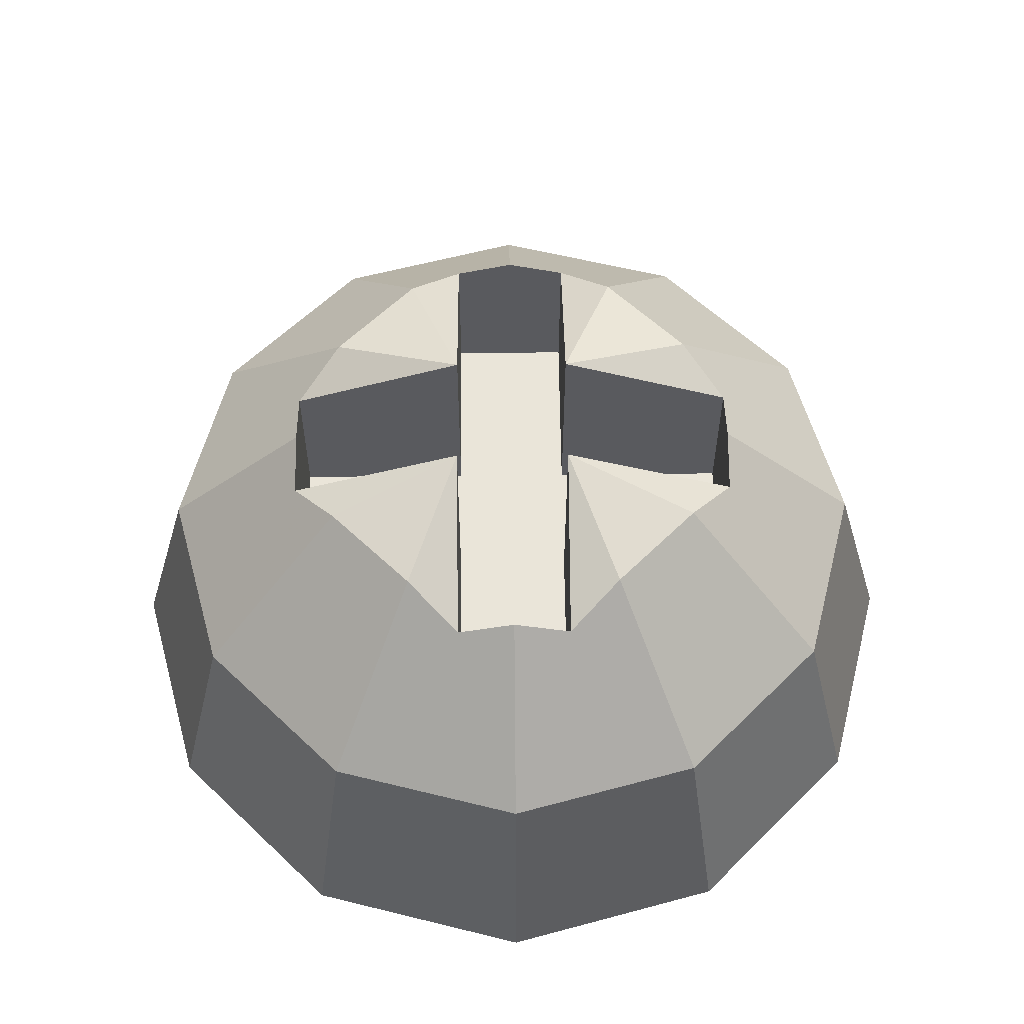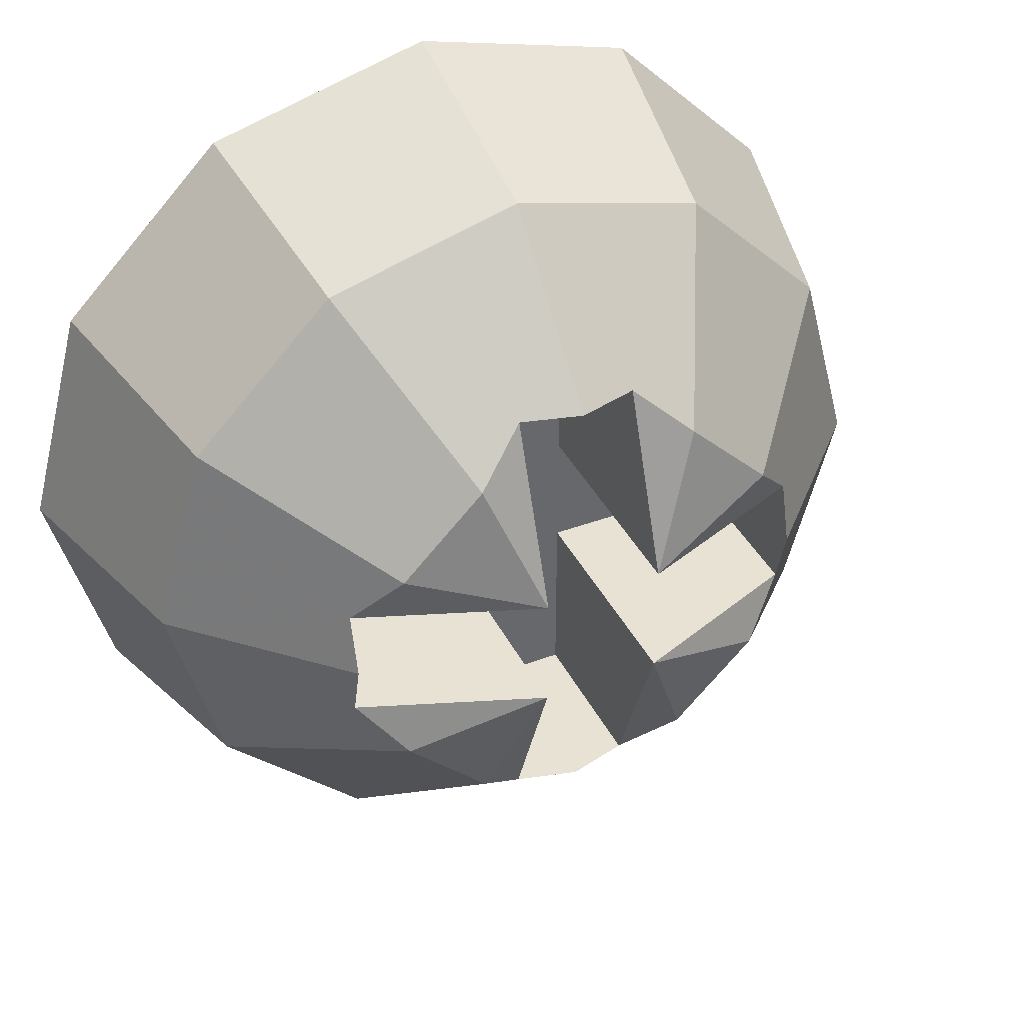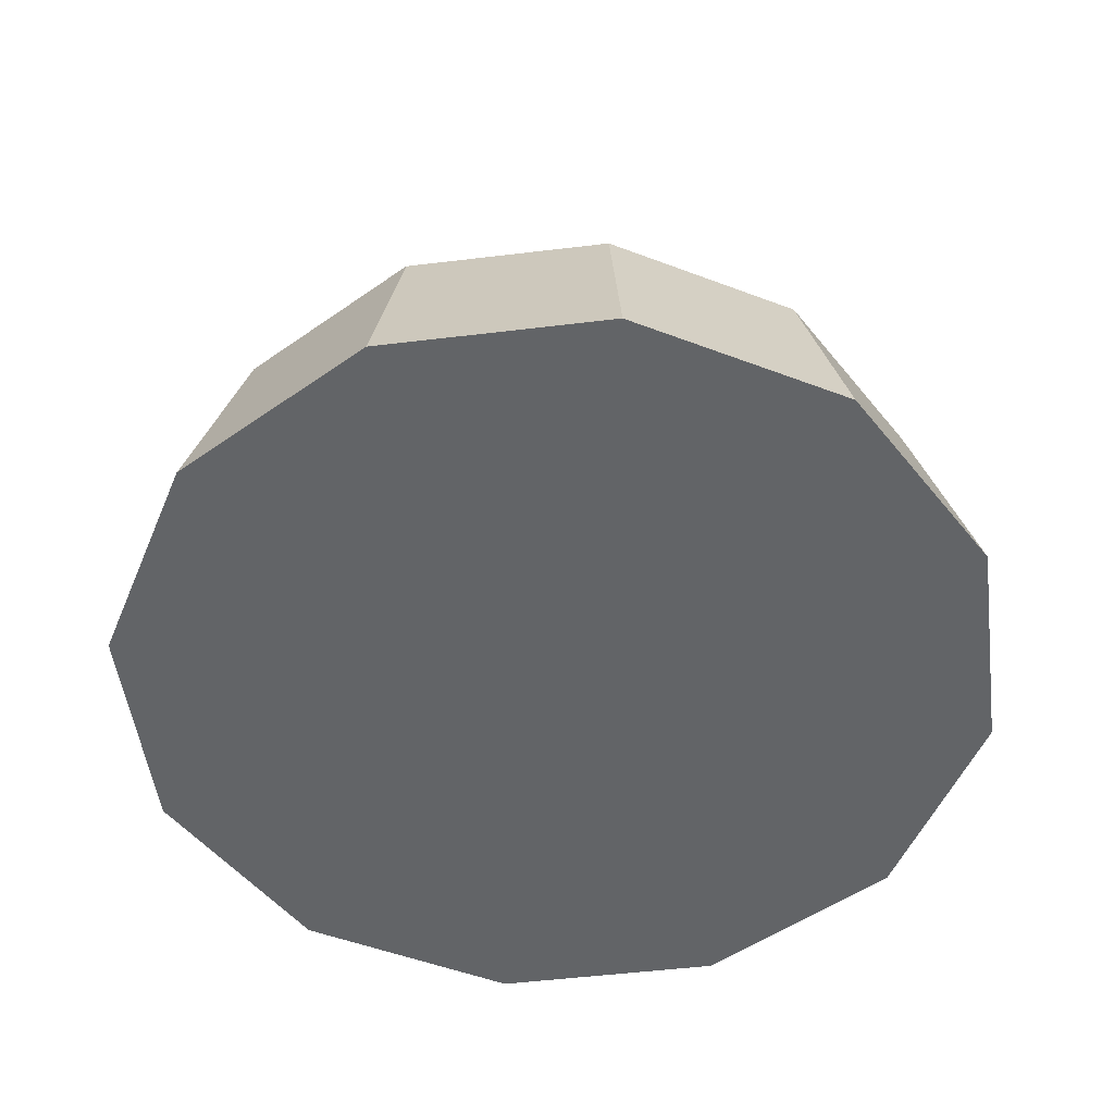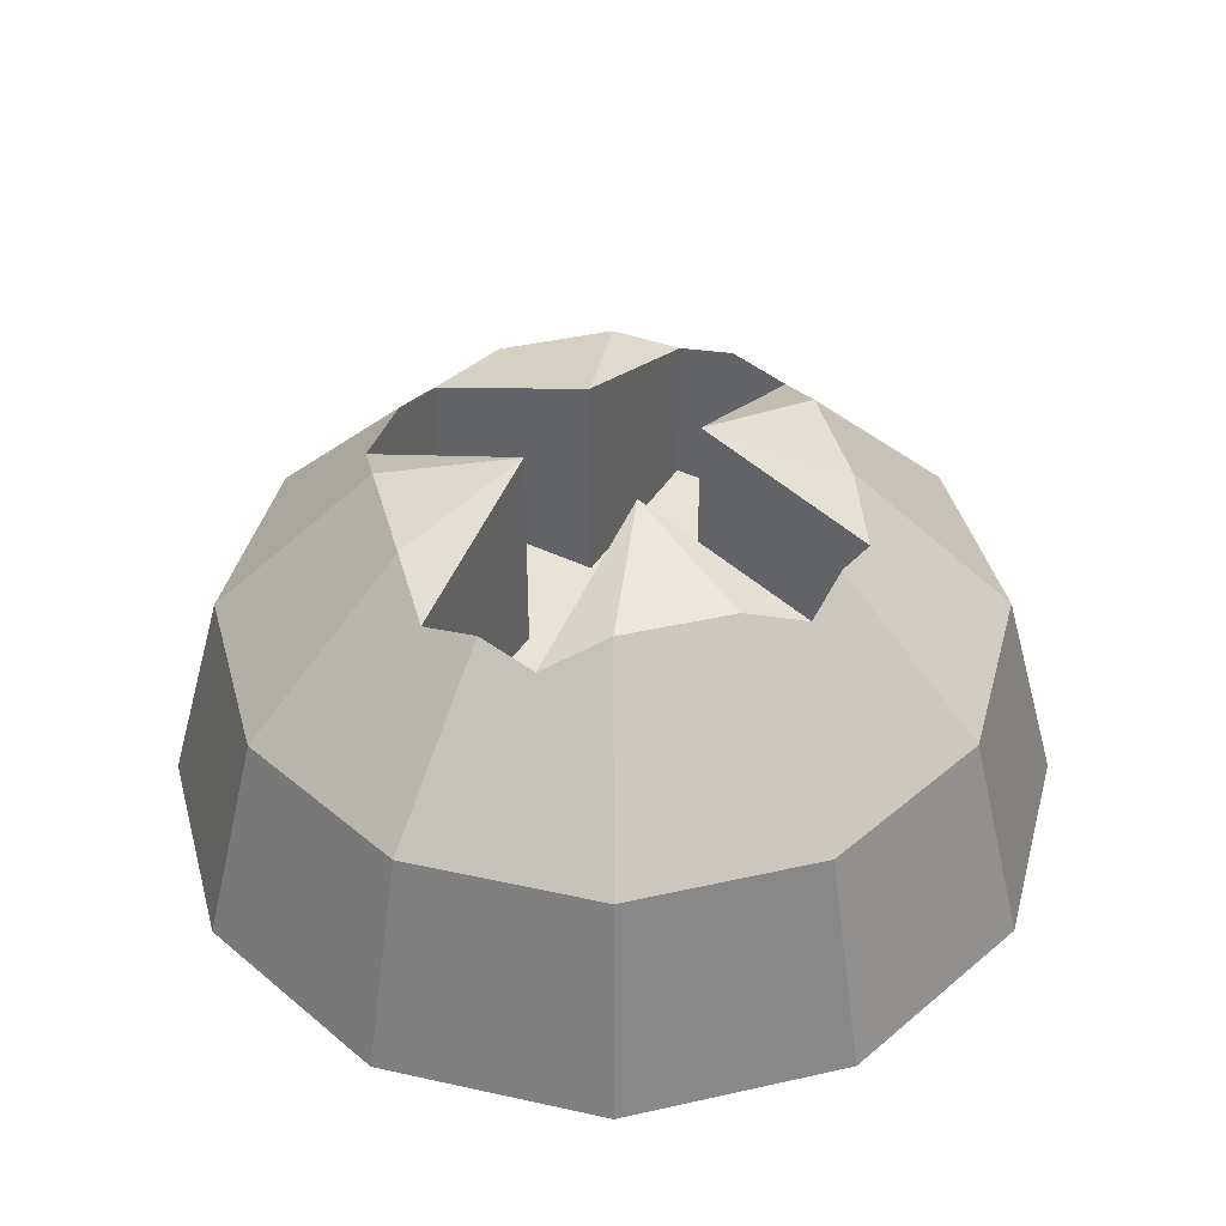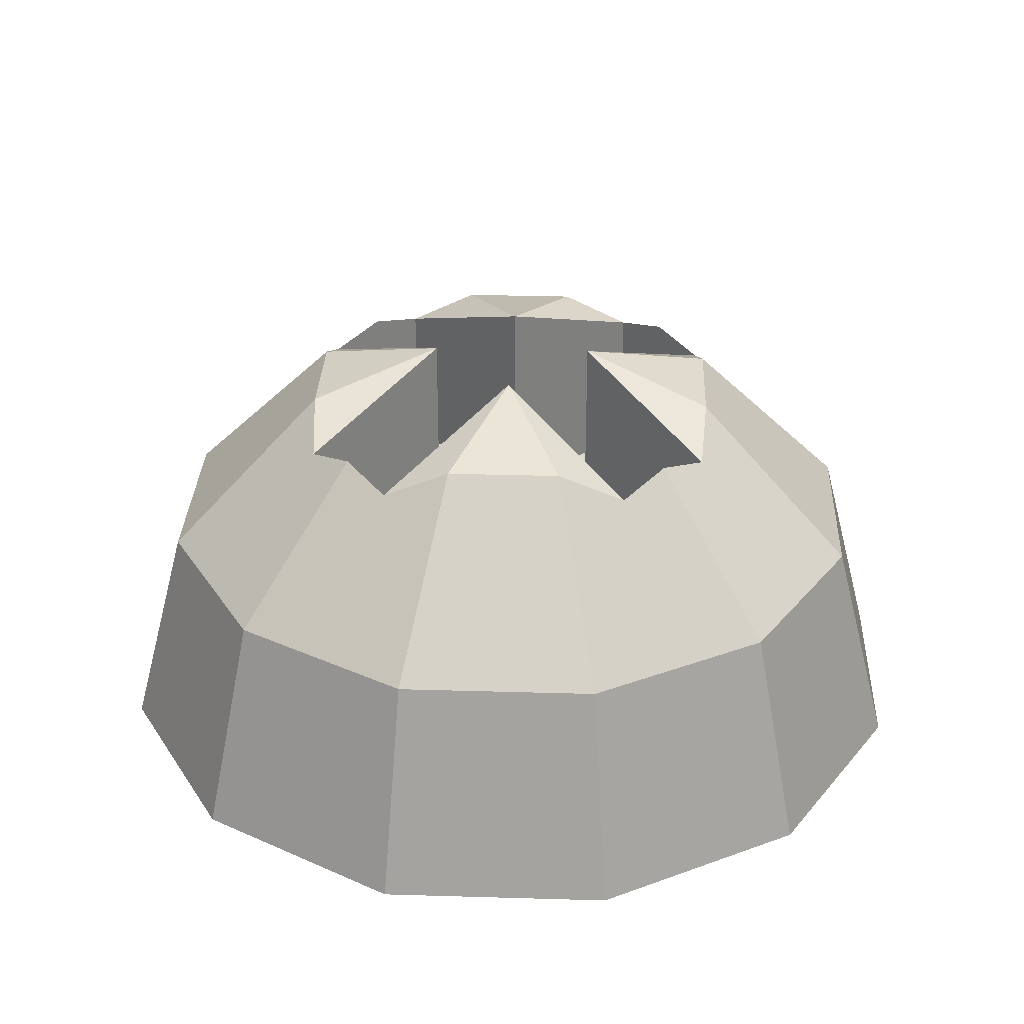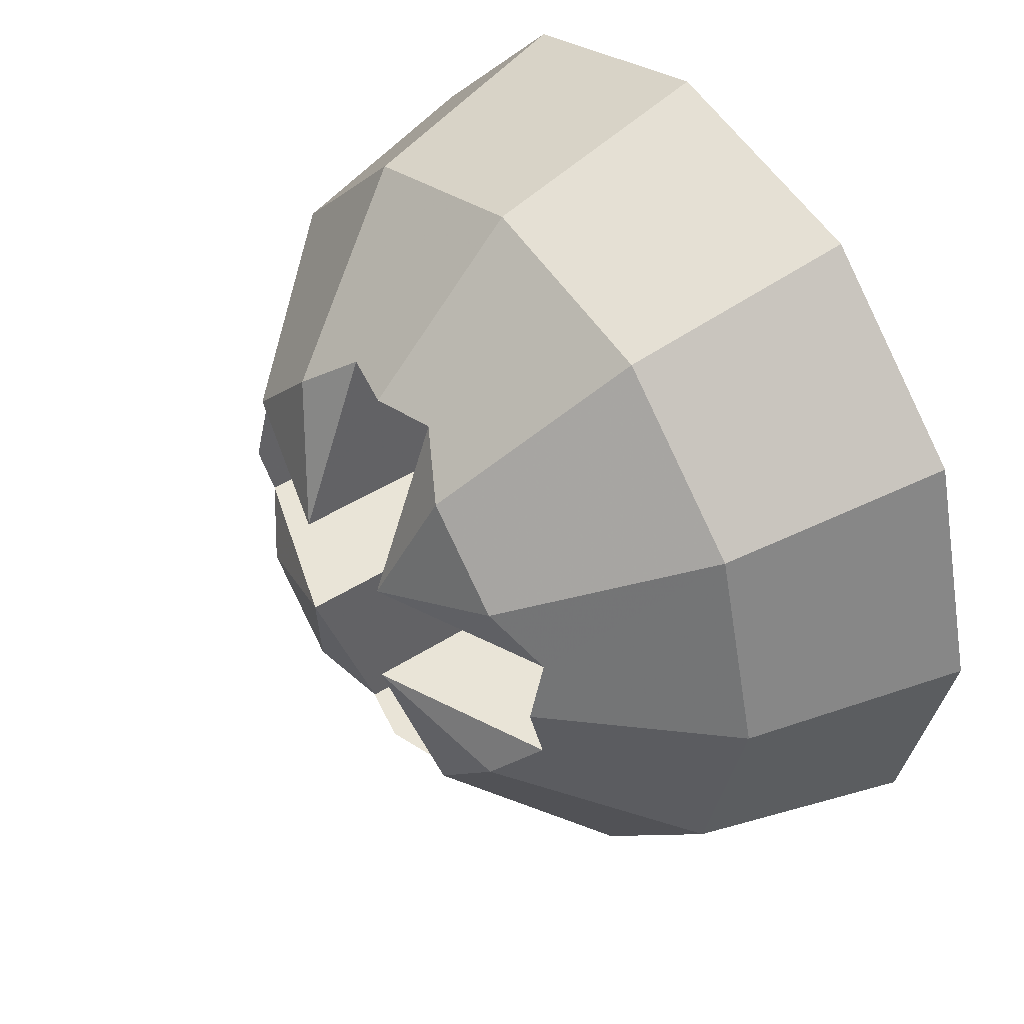
<metadata>
{"format":"obj","ext":"obj","renderer":"f3d","projection":"perspective","resolution":1024,"background":"white","views":[{"elev":58.2,"azim":179.4,"up":"+Y"},{"elev":39.7,"azim":155.1,"up":"+Z"},{"elev":-51.1,"azim":-67.5,"up":"+Y"},{"elev":42.2,"azim":-150.1,"up":"+Y"},{"elev":31.1,"azim":47.4,"up":"+Y"},{"elev":43.4,"azim":-127.4,"up":"+Z"}]}
</metadata>
<code>
v -0.001875 0.006495 -0.003248
v -0.003248 0.006495 -0.001875
v -0.003248 0.006495 0.001875
v -0.001875 0.006495 0.003248
v 0.001875 0.006495 0.003248
v 0.003248 0.006495 0.001875
v 0.003248 0.006495 -0.001875
v 0.001875 0.006495 -0.003248
v -0.003248 0.00375 -0.005625
v 0 0.00375 -0.006495
v -0.005625 0.00375 -0.003248
v -0.006495 0.00375 0
v -0.005625 0.00375 0.003248
v -0.003248 0.00375 0.005625
v 0 0.00375 0.006495
v 0.003248 0.00375 0.005625
v 0.005625 0.00375 0.003248
v 0.006495 0.00375 0
v 0.005625 0.00375 -0.003248
v 0.003248 0.00375 -0.005625
v 0.00375 0 -0.006495
v 0.006495 0 -0.00375
v 0.0075 0 0
v 0.006495 0 0.00375
v 0.00375 0 0.006495
v 0 0 0.0075
v -0.00375 0 0.006495
v -0.006495 0 0.00375
v -0.0075 0 0
v -0.006495 0 -0.00375
v -0.00375 0 -0.006495
v 0 0 -0.0075
v -0.004 0.005977 -0.001
v -0.004 0.006245 0
v -0.001 0.007108 0.001
v -0.004 0.005977 0.001
v -0.001 0.005977 0.004
v 0 0.006245 0.004
v 0.001 0.005977 0.004
v 0.001 0.007108 0.001
v 0.004 0.005977 0.001
v 0.004 0.006245 0
v 0.004 0.005977 -0.001
v 0.001 0.005977 -0.004
v 0.001 0.007108 -0.001
v 0 0.006245 -0.004
v -0.001 0.007108 -0.001
v -0.001 0.005977 -0.004
v -0.001 0.003333 -0.001
v -0.001 0.003333 -0.004
v -0.004 0.003333 -0.001
v -0.004 0.003333 0.001
v -0.001 0.003333 0.001
v -0.001 0.003333 0.004
v 0.001 0.003333 0.004
v 0.001 0.003333 0.001
v 0.004 0.003333 0.001
v 0.004 0.003333 -0.001
v 0.001 0.003333 -0.001
v 0.001 0.003333 -0.004
f 1 48 9
f 2 1 9
f 2 9 11
f 2 11 33
f 3 36 13
f 4 3 13
f 4 13 14
f 4 14 37
f 5 39 16
f 6 5 16
f 6 16 17
f 6 17 41
f 7 43 19
f 8 7 19
f 8 19 20
f 8 20 44
f 9 10 32
f 32 31 9
f 11 9 31
f 31 30 11
f 12 11 30
f 30 29 12
f 13 12 29
f 29 28 13
f 14 13 28
f 28 27 14
f 15 14 27
f 27 26 15
f 16 15 26
f 26 25 16
f 17 16 25
f 25 24 17
f 18 17 24
f 24 23 18
f 19 18 23
f 23 22 19
f 20 19 22
f 22 21 20
f 10 20 21
f 21 32 10
f 35 36 3
f 35 3 4
f 37 35 4
f 40 39 5
f 40 5 6
f 41 40 6
f 45 43 7
f 45 7 8
f 44 45 8
f 47 48 1
f 47 1 2
f 33 47 2
f 51 49 47
f 47 33 51
f 51 33 34
f 52 51 34
f 52 34 36
f 54 53 35
f 35 37 54
f 54 37 38
f 55 54 38
f 55 38 39
f 40 41 57
f 57 56 40
f 57 41 42
f 58 57 42
f 58 42 43
f 45 44 60
f 60 59 45
f 56 59 49
f 49 53 56
f 60 44 46
f 50 60 46
f 50 46 48
f 36 34 12
f 12 13 36
f 37 14 15
f 15 38 37
f 39 38 15
f 15 16 39
f 41 17 18
f 18 42 41
f 43 42 18
f 18 19 43
f 44 20 10
f 10 46 44
f 48 46 10
f 10 9 48
f 33 11 12
f 12 34 33
f 50 48 47
f 47 49 50
f 35 53 52
f 52 36 35
f 40 56 55
f 55 39 40
f 45 59 58
f 58 43 45
f 56 57 58
f 58 59 56
f 59 60 50
f 50 49 59
f 49 51 52
f 52 53 49
f 53 54 55
f 55 56 53
f 21 22 23
f 23 24 25
f 25 26 27
f 23 25 27
f 27 28 29
f 29 30 31
f 27 29 31
f 23 27 31
f 21 23 31
f 32 21 31

</code>
